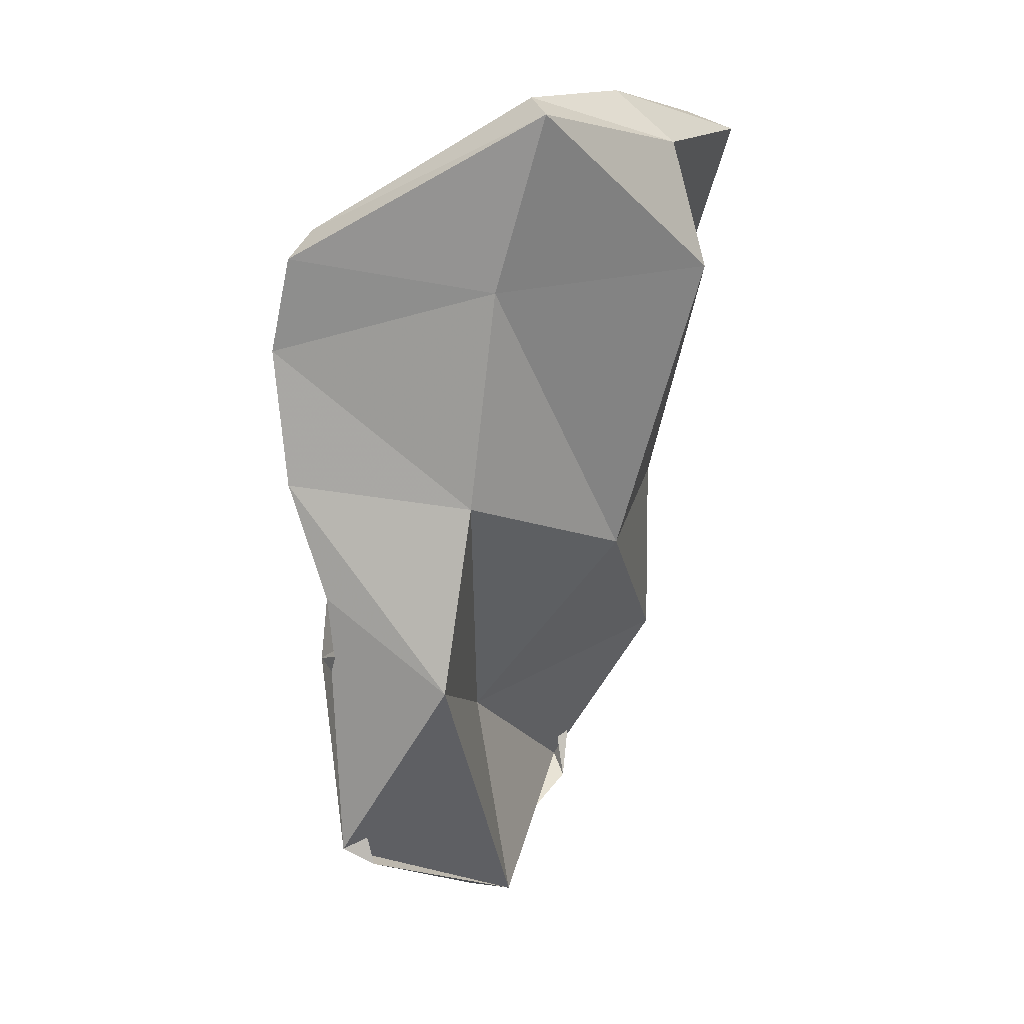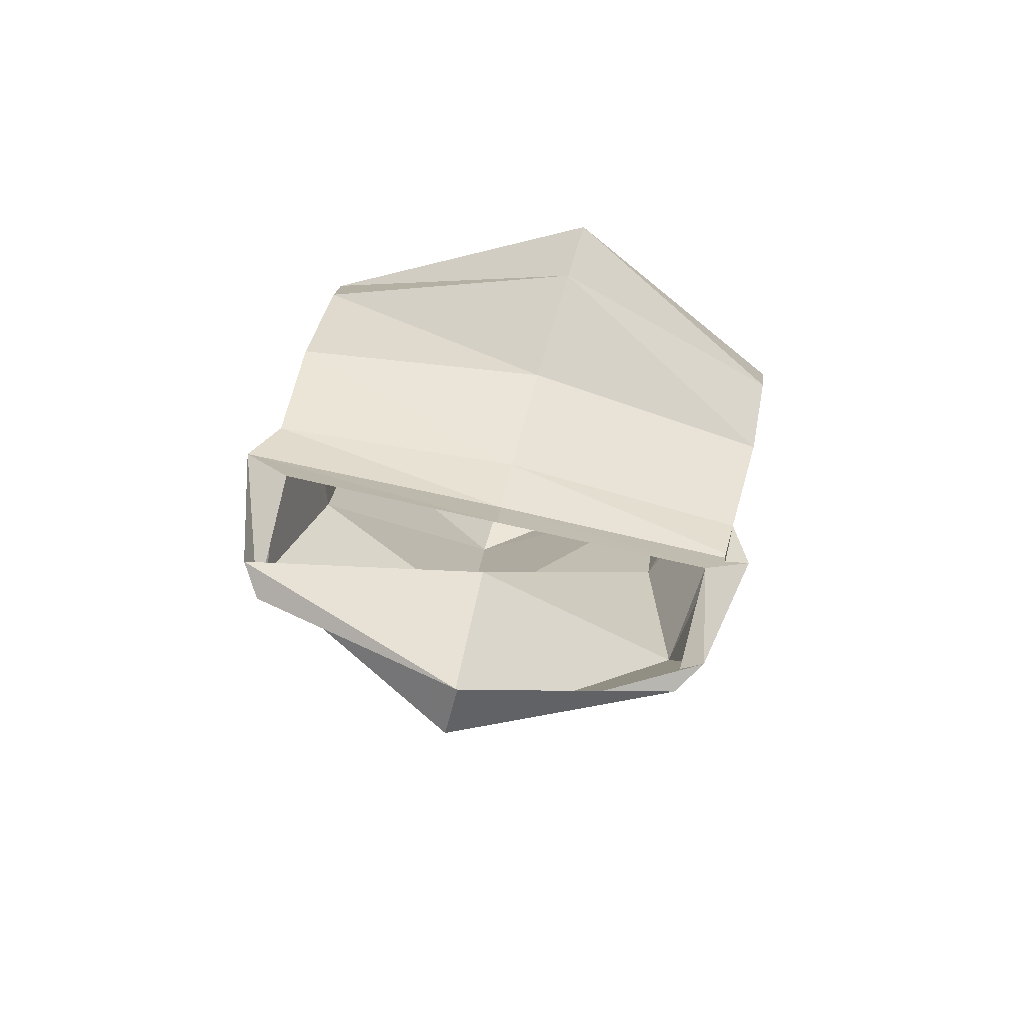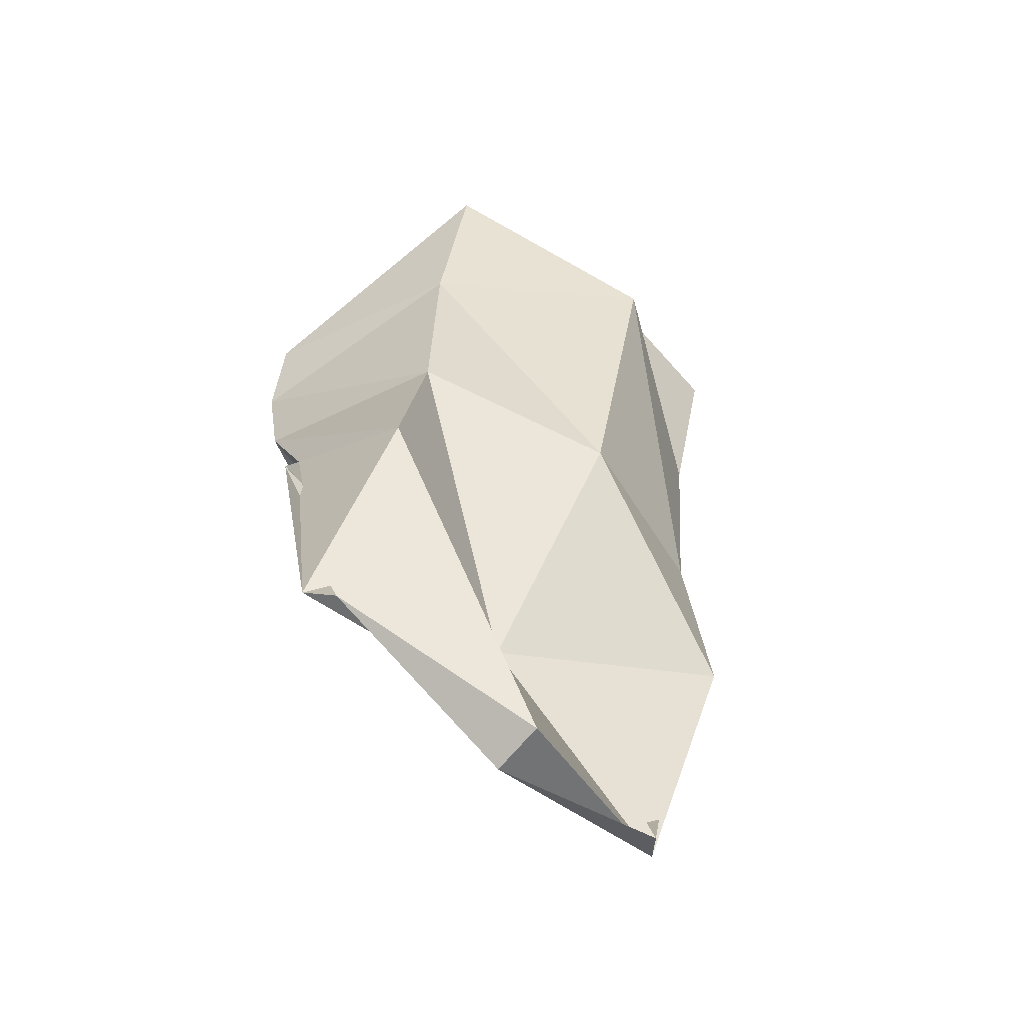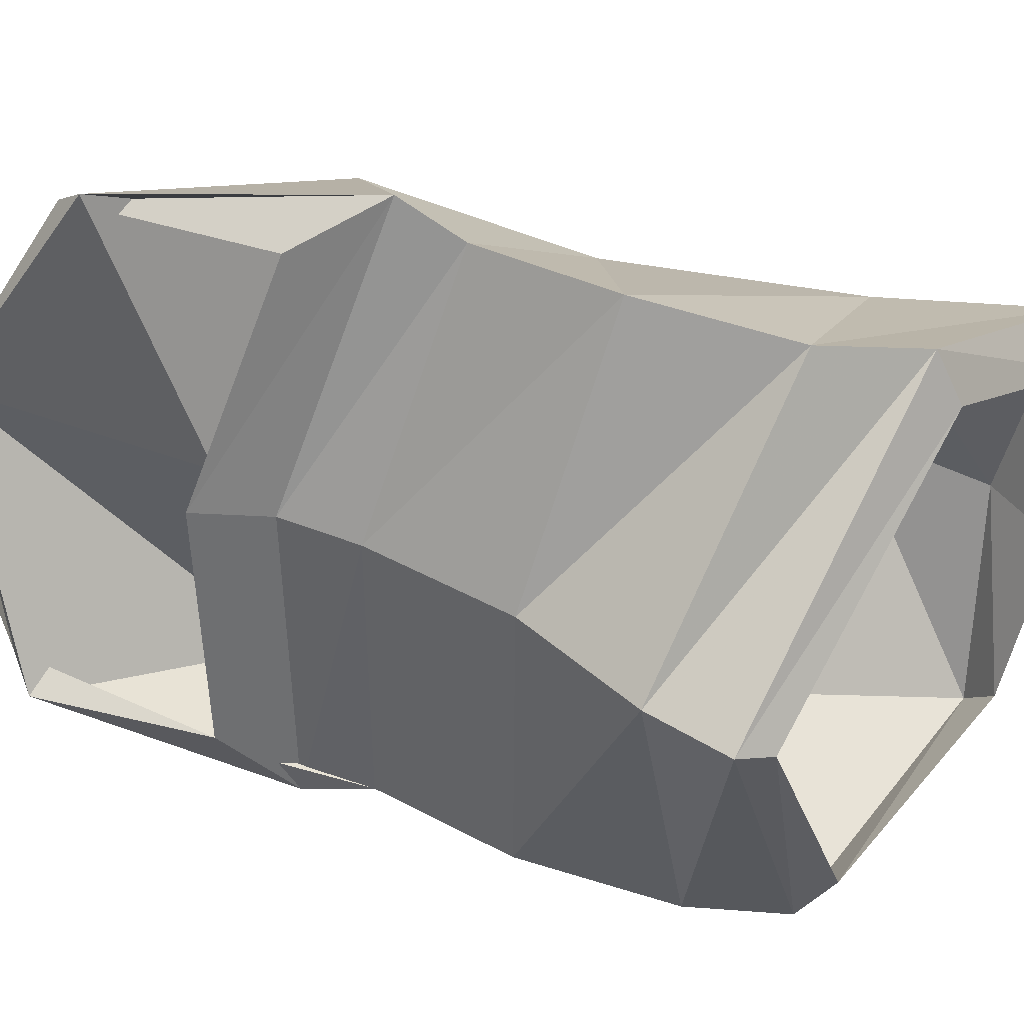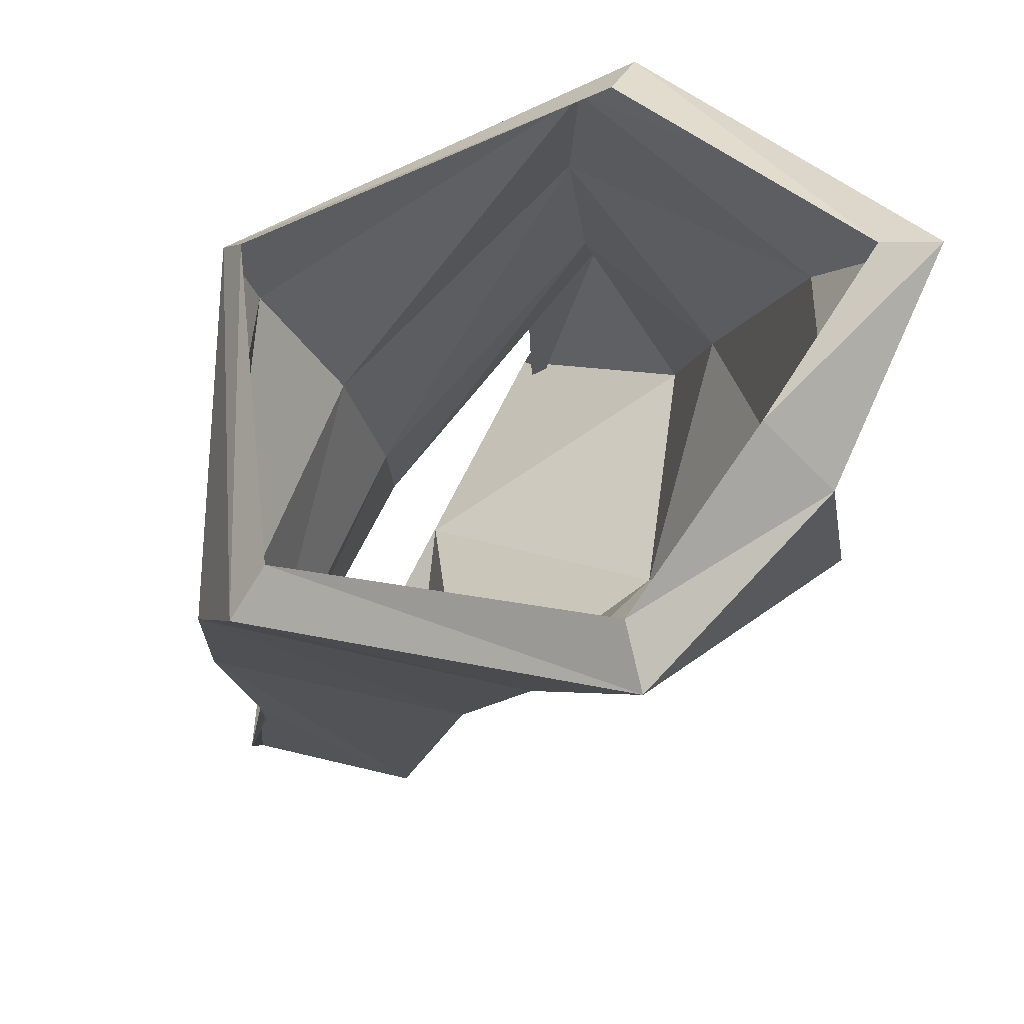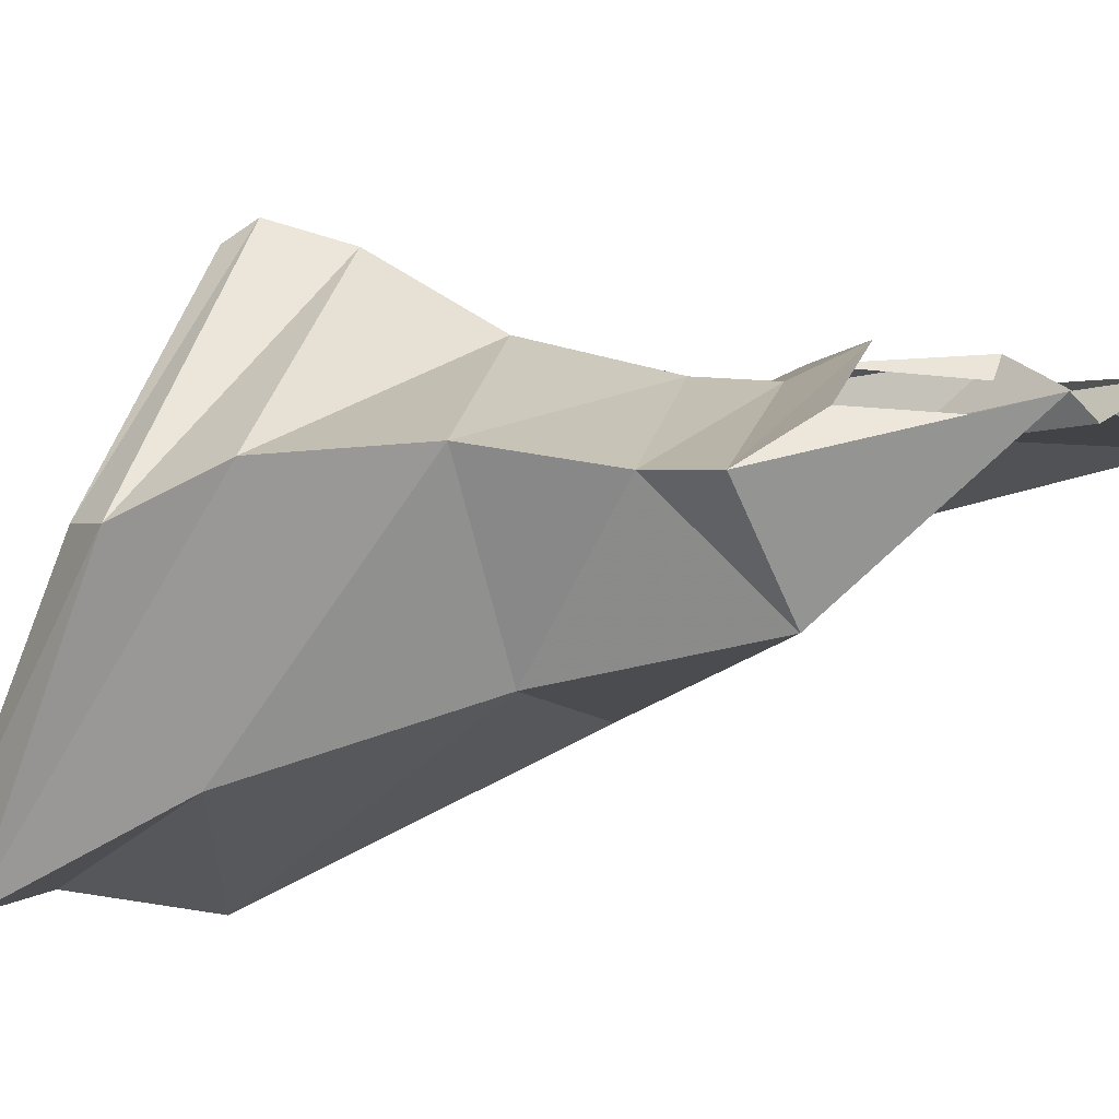
<metadata>
{"format":"obj","ext":"obj","renderer":"f3d","projection":"perspective","resolution":1024,"background":"white","views":[{"elev":3.3,"azim":-179.2,"up":"+Y"},{"elev":-54.9,"azim":46.5,"up":"+Y"},{"elev":-75.2,"azim":-162.0,"up":"+Y"},{"elev":61.3,"azim":98.7,"up":"+Z"},{"elev":-23.9,"azim":173.4,"up":"+Z"},{"elev":65.0,"azim":-95.0,"up":"+Z"}]}
</metadata>
<code>
v 0.9354 18.55 1.221
v 0.989 18.49 1.137
v 0.9295 18.68 1.124
v 0.9496 18.67 1.094
v 0.9776 18.52 1.18
v 0.9986 18.53 1.133
v 1.009 18.62 1.18
v 1.001 18.64 1.112
v 0.9285 18.57 1.144
v 0.9639 18.58 1.113
v 0.9435 18.5 1.222
v 1.008 18.58 1.119
v 0.942 18.64 1.206
v 0.9578 18.63 1.099
v 0.8989 18.67 1.159
v 1.011 18.61 1.114
v 0.9085 18.63 1.121
v 0.9702 18.53 1.116
v 0.9559 18.47 1.174
v 0.9988 18.55 1.121
v 0.9392 18.56 1.216
v 0.9463 18.67 1.085
v 0.9736 18.54 1.175
v 1.006 18.63 1.106
v 0.9162 18.66 1.119
v 0.9966 18.49 1.136
v 1.003 18.6 1.179
v 0.9998 18.54 1.118
v 0.9665 18.47 1.18
v 0.941 18.49 1.216
v 0.918 18.54 1.2
v 0.9103 18.68 1.156
v 0.9484 18.62 1.213
v 0.9468 18.53 1.217
v 1.006 18.63 1.177
v 0.947 18.65 1.197
v 0.9764 18.55 1.174
v 0.9185 18.58 1.185
v 0.9864 18.58 1.175
v 0.946 18.59 1.217
v 0.9643 18.52 1.172
v 0.911 18.63 1.173
f 2 26 19 29
f 6 28 26 2
f 23 28 6 5
f 25 22 4 3
f 22 24 8 4
f 24 7 35 8
f 41 18 10 9
f 18 20 12 10
f 20 37 39 12
f 14 17 9 10
f 16 14 10 12
f 27 16 12 39
f 19 26 18 41
f 26 28 20 18
f 28 23 37 20
f 22 25 17 14
f 24 22 14 16
f 7 24 16 27
f 29 19 11 30
f 30 11 1 34
f 5 34 1 23
f 3 32 15 25
f 32 36 13 15
f 36 35 7 13
f 9 38 31 41
f 38 40 21 31
f 40 39 37 21
f 38 9 17 42
f 40 38 42 33
f 39 40 33 27
f 41 31 11 19
f 31 21 1 11
f 21 37 23 1
f 42 17 25 15
f 33 42 15 13
f 27 33 13 7

</code>
